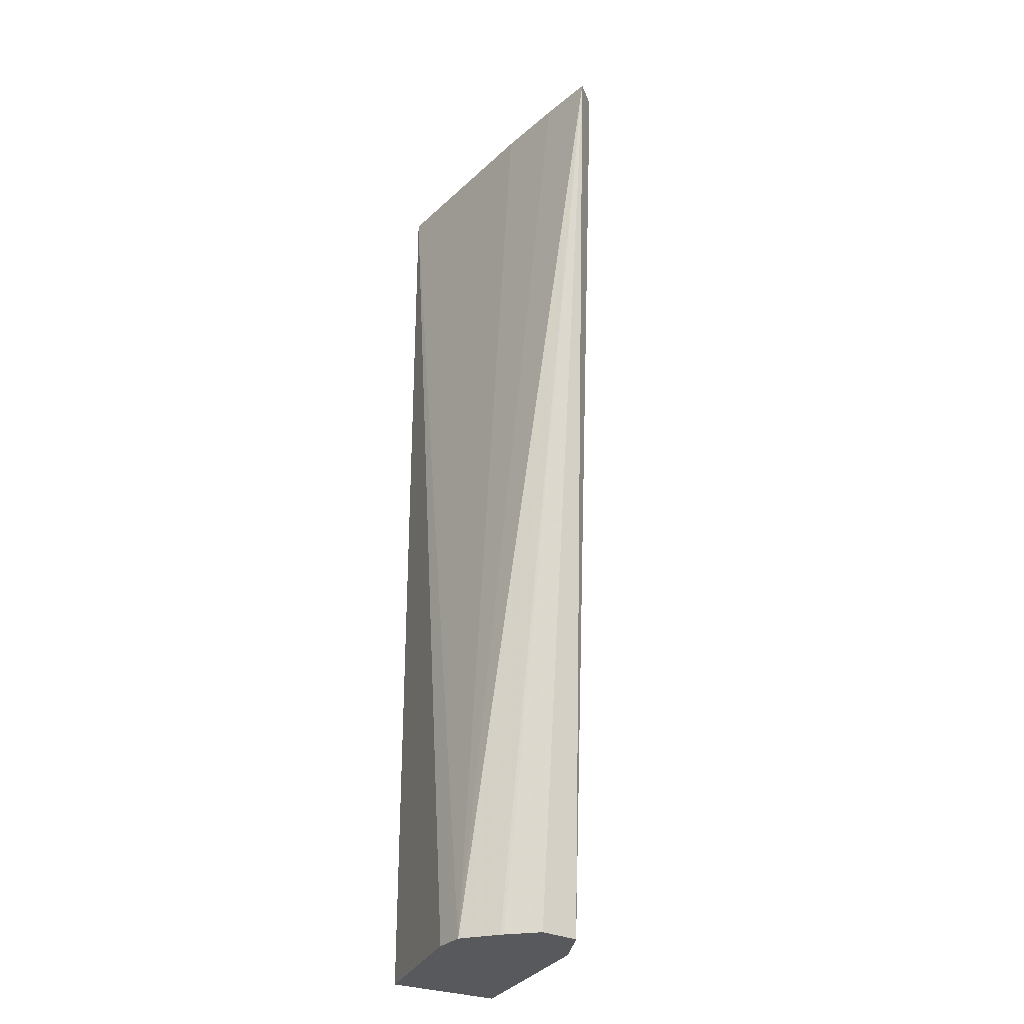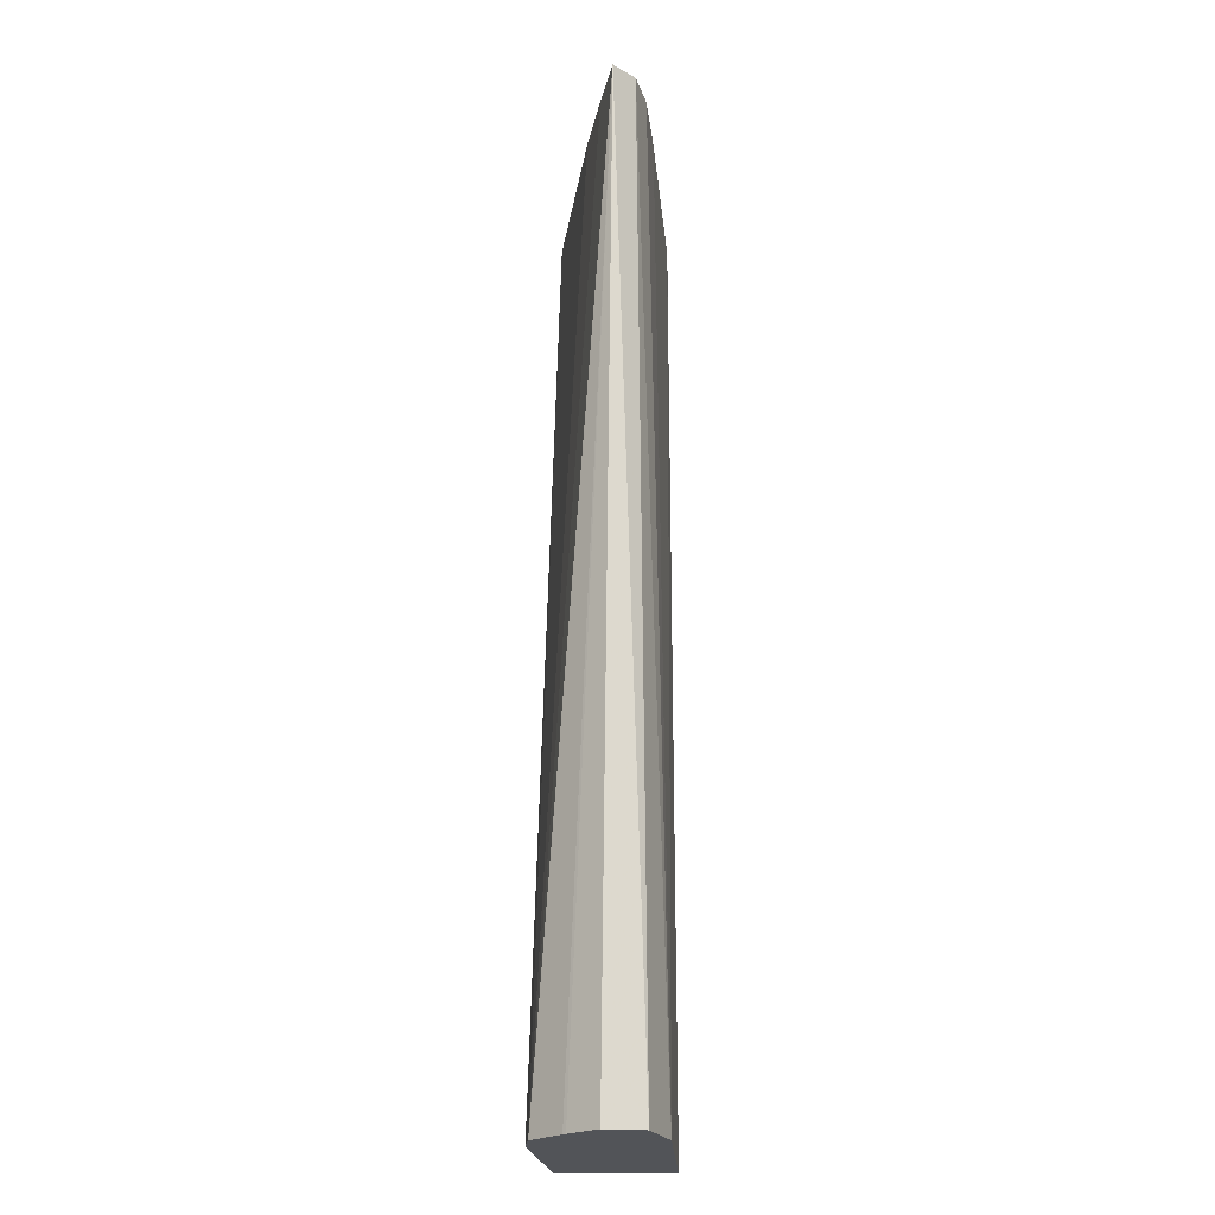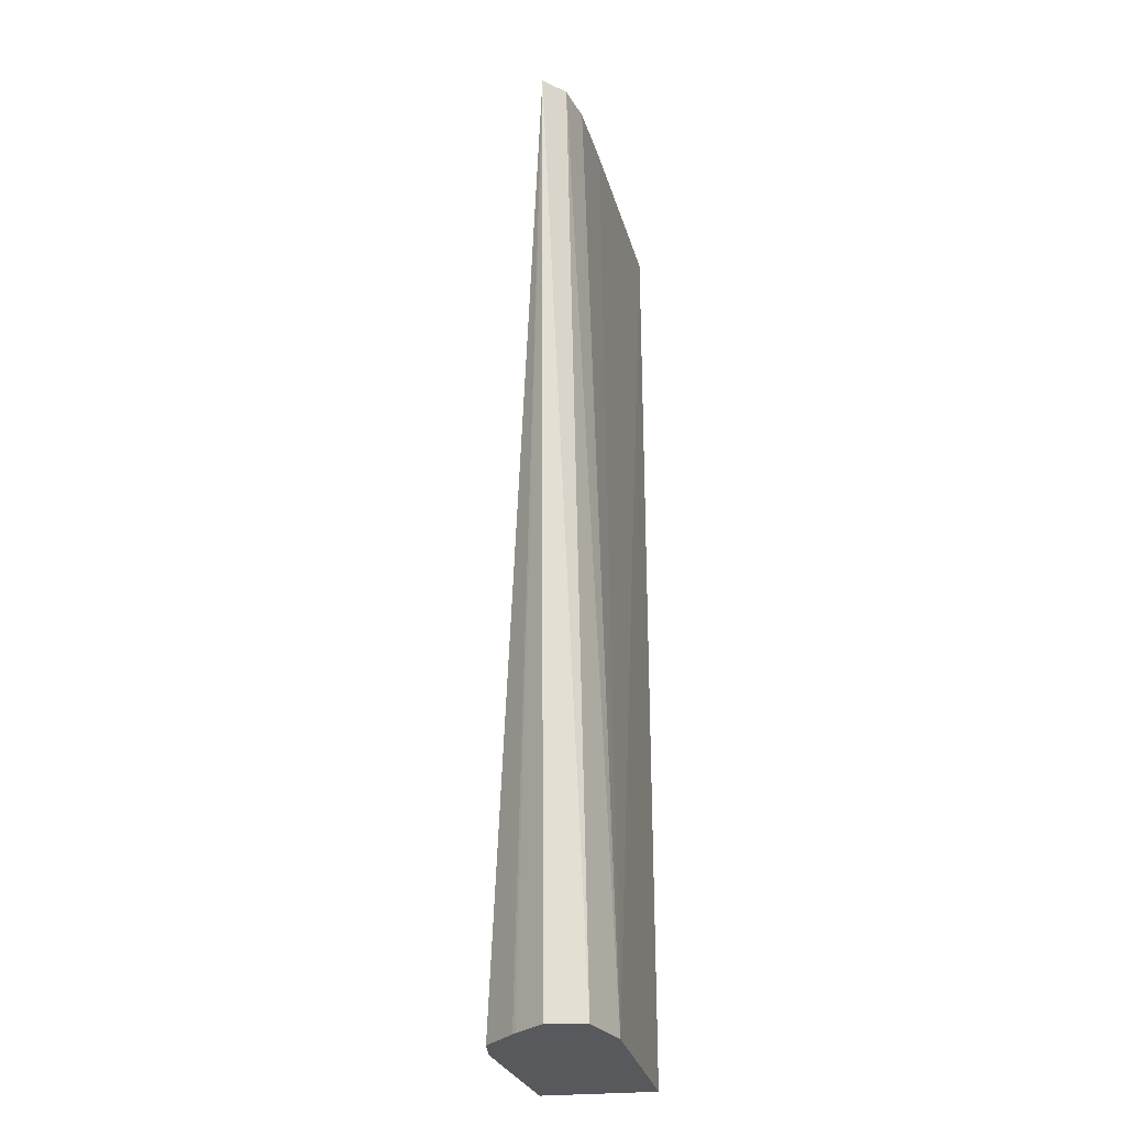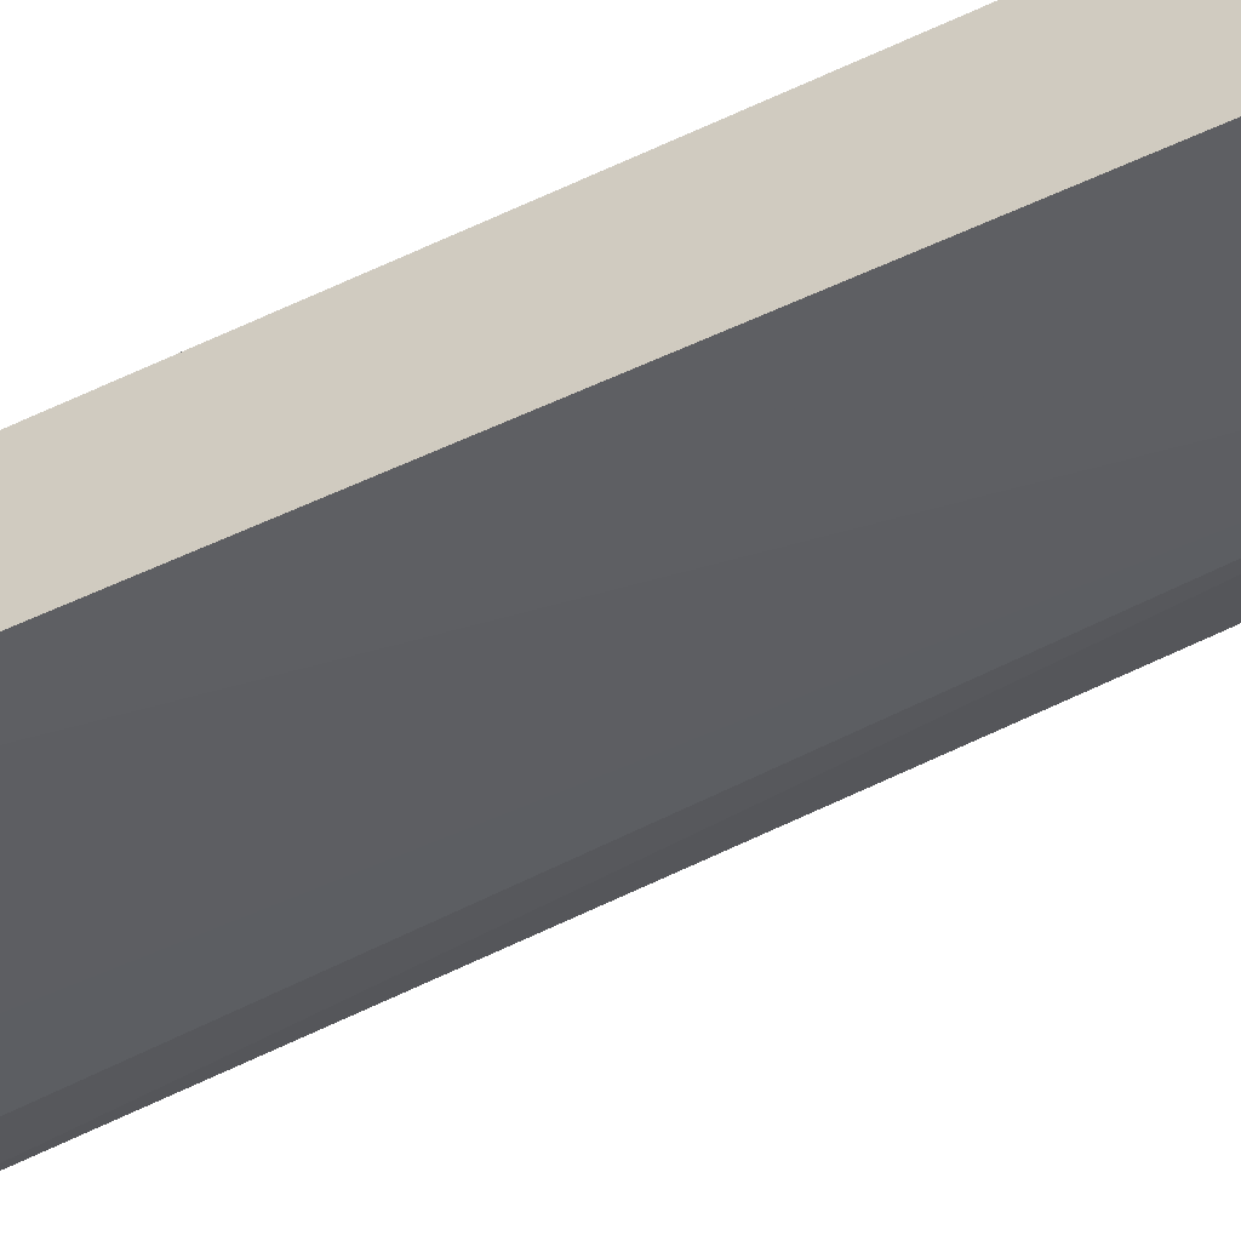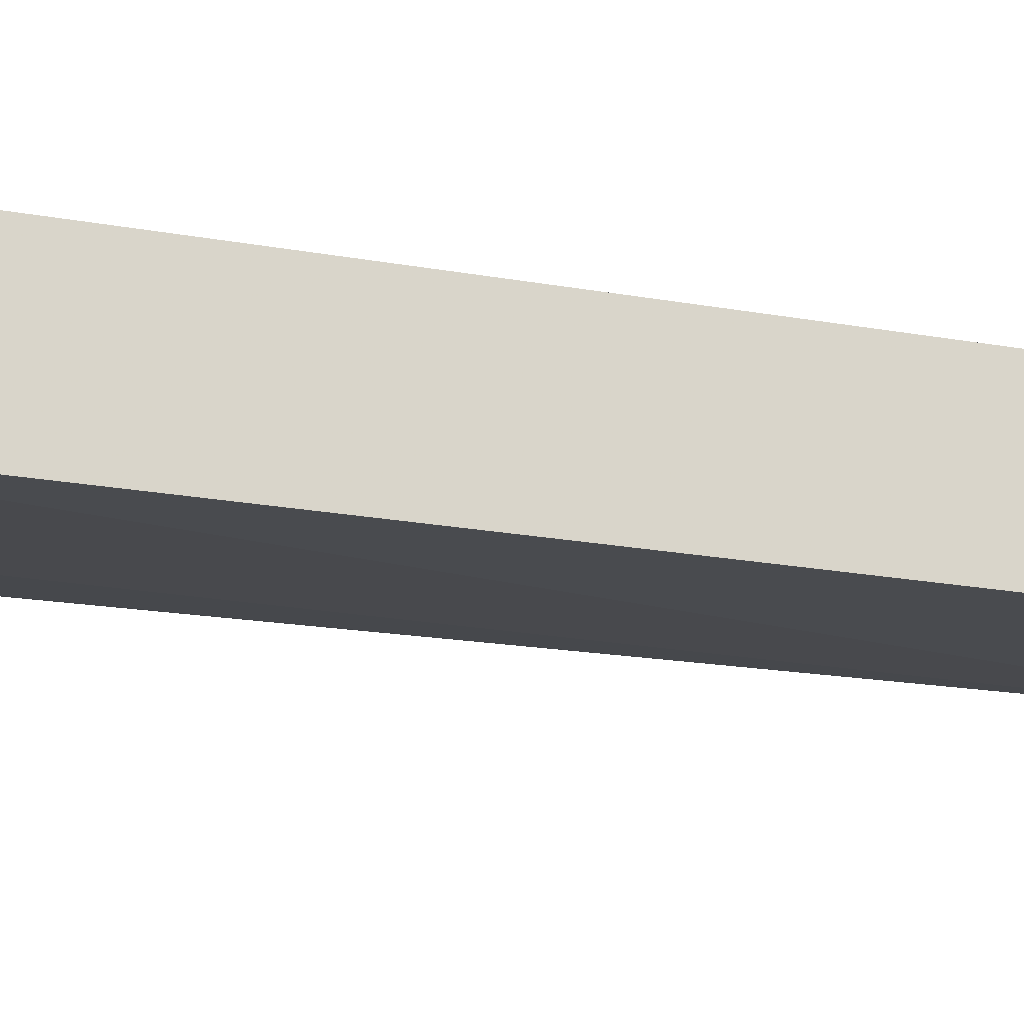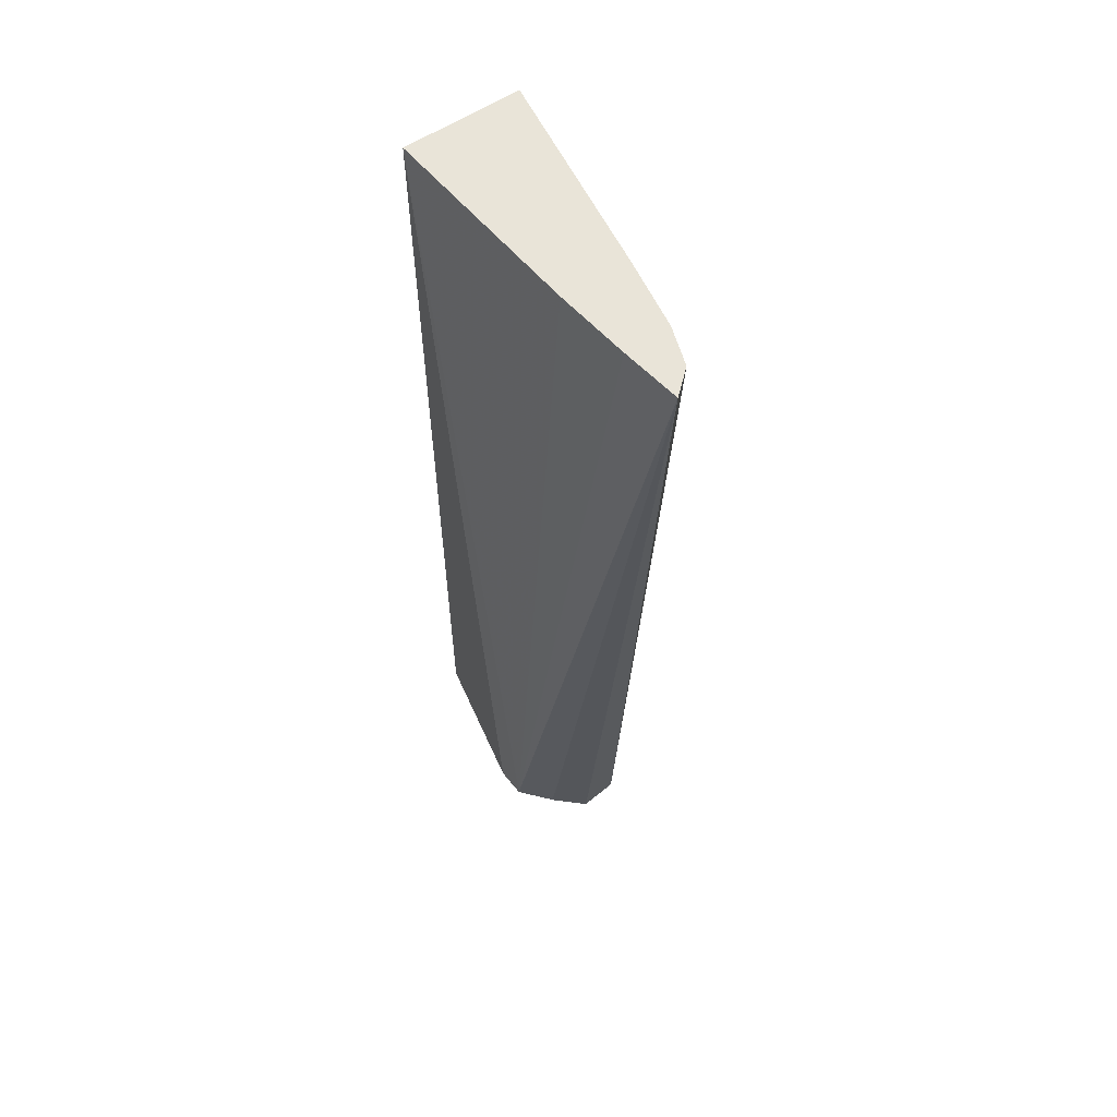
<metadata>
{"format":"obj","ext":"obj","renderer":"f3d","projection":"perspective","resolution":1024,"background":"white","views":[{"elev":-29.3,"azim":-119.7,"up":"+Z"},{"elev":-23.1,"azim":-91.5,"up":"+Z"},{"elev":-29.2,"azim":-82.2,"up":"+Z"},{"elev":-45.5,"azim":119.1,"up":"+Y"},{"elev":-18.9,"azim":70.1,"up":"+Y"},{"elev":60.5,"azim":-123.5,"up":"+Z"}]}
</metadata>
<code>
v 0.4797 -0.005493 0.3058
v 0.4848 -0.01118 0.3058
v 0.4942 -0.002858 0.3058
v 0.5176 0.01149 0.05896
v 0.5097 0.004298 0.05896
v 0.509 0.003584 0.05896
v 0.503 -0.003388 0.05896
v 0.5042 -0.01341 0.05896
v 0.4943 -0.01416 0.3058
v 0.5166 -0.01866 0.05896
v 0.5123 -1.1e-06 0.3058
v 0.5254 0.01214 0.05896
v 0.5623 0.006072 0.3058
v 0.5123 -0.01669 0.3058
v 0.5623 -0.02277 0.05896
v 0.5623 -0.02277 0.3058
v 0.5623 0.006072 0.05896
f 4 15 10
f 4 10 8
f 4 8 7
f 4 7 6
f 4 6 5
f 4 11 13
f 10 16 14
f 9 10 14
f 10 15 16
f 12 13 17
f 13 16 15
f 4 17 15
f 13 15 17
f 4 13 12
f 4 12 17
f 1 16 13
f 2 10 9
f 3 11 4
f 1 2 9
f 1 14 16
f 1 13 11
f 1 11 3
f 1 3 4
f 1 9 14
f 1 5 6
f 1 6 7
f 1 7 8
f 1 8 2
f 2 8 10
f 1 4 5

</code>
